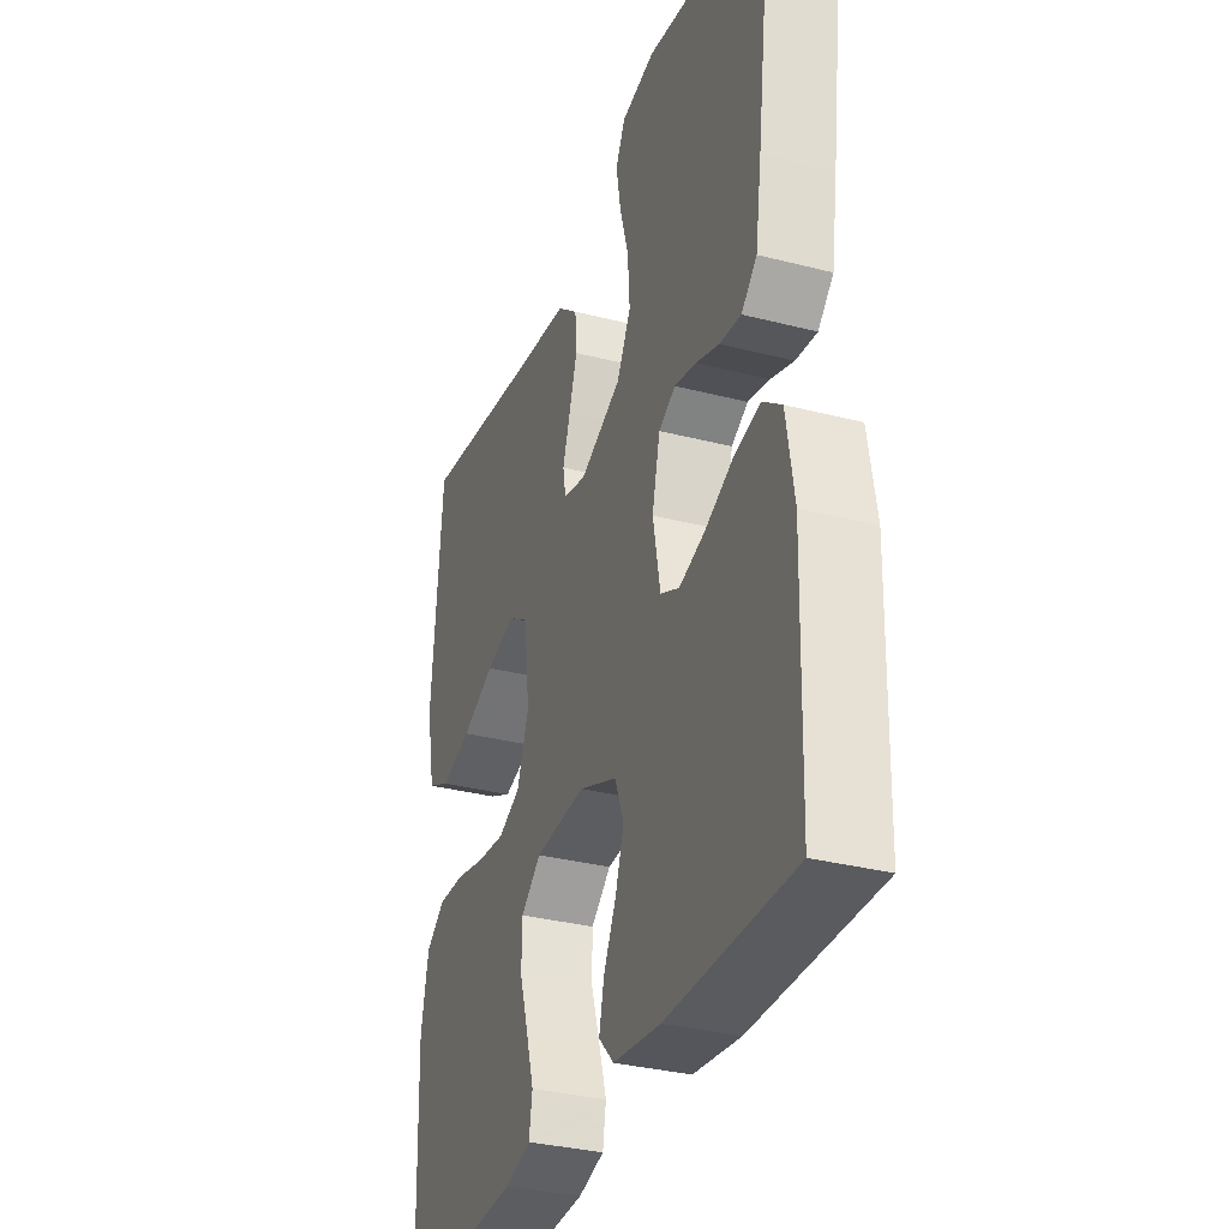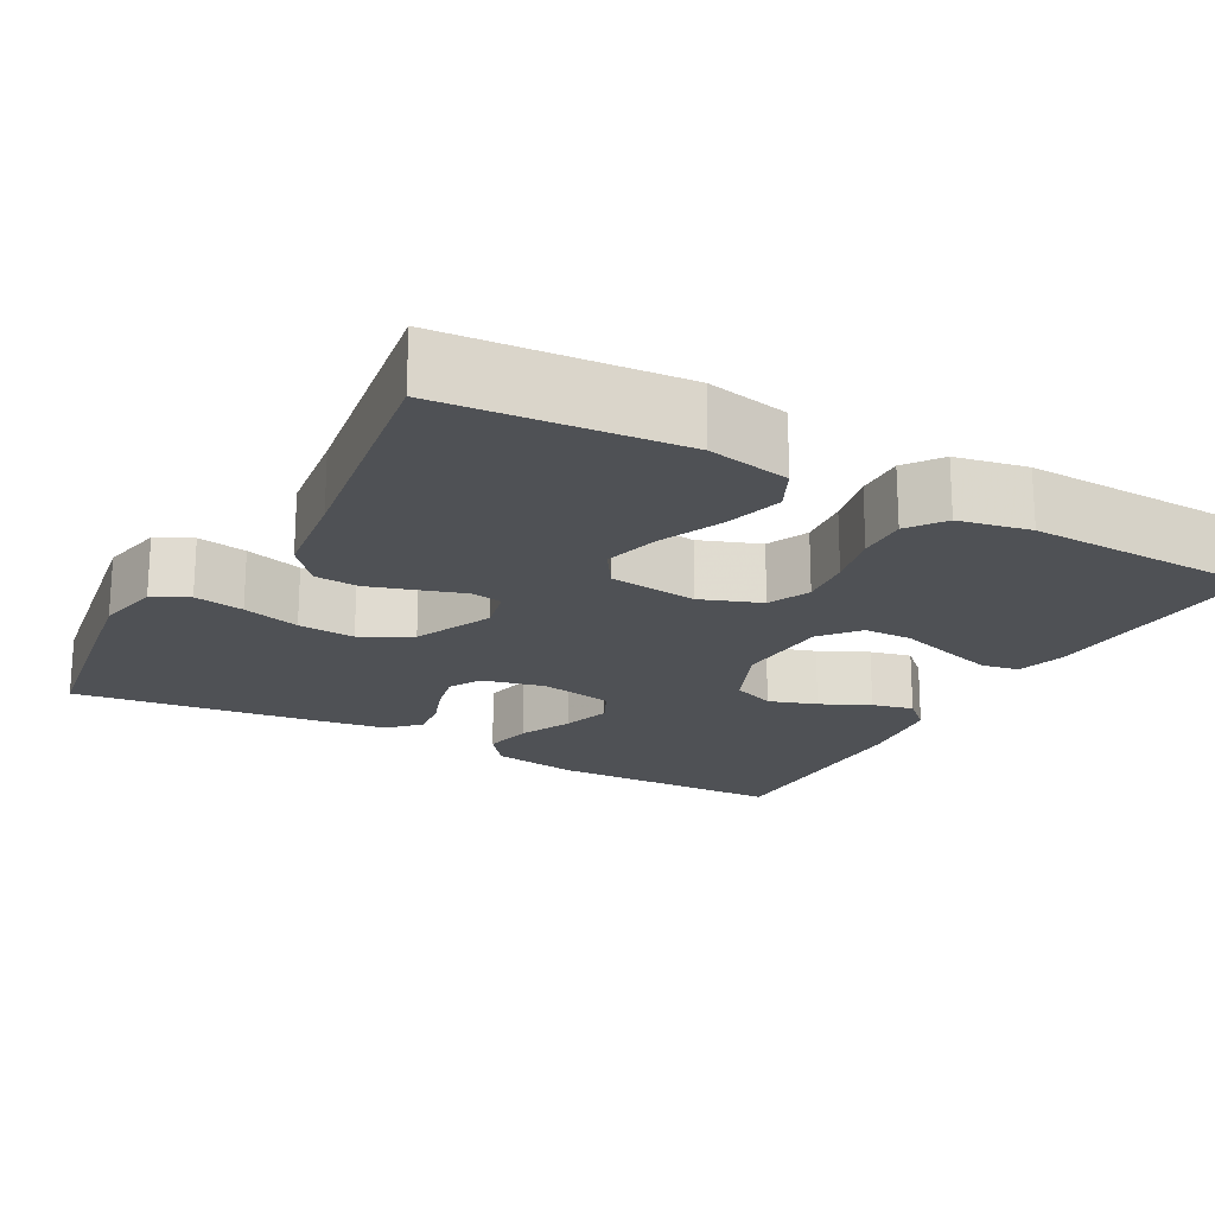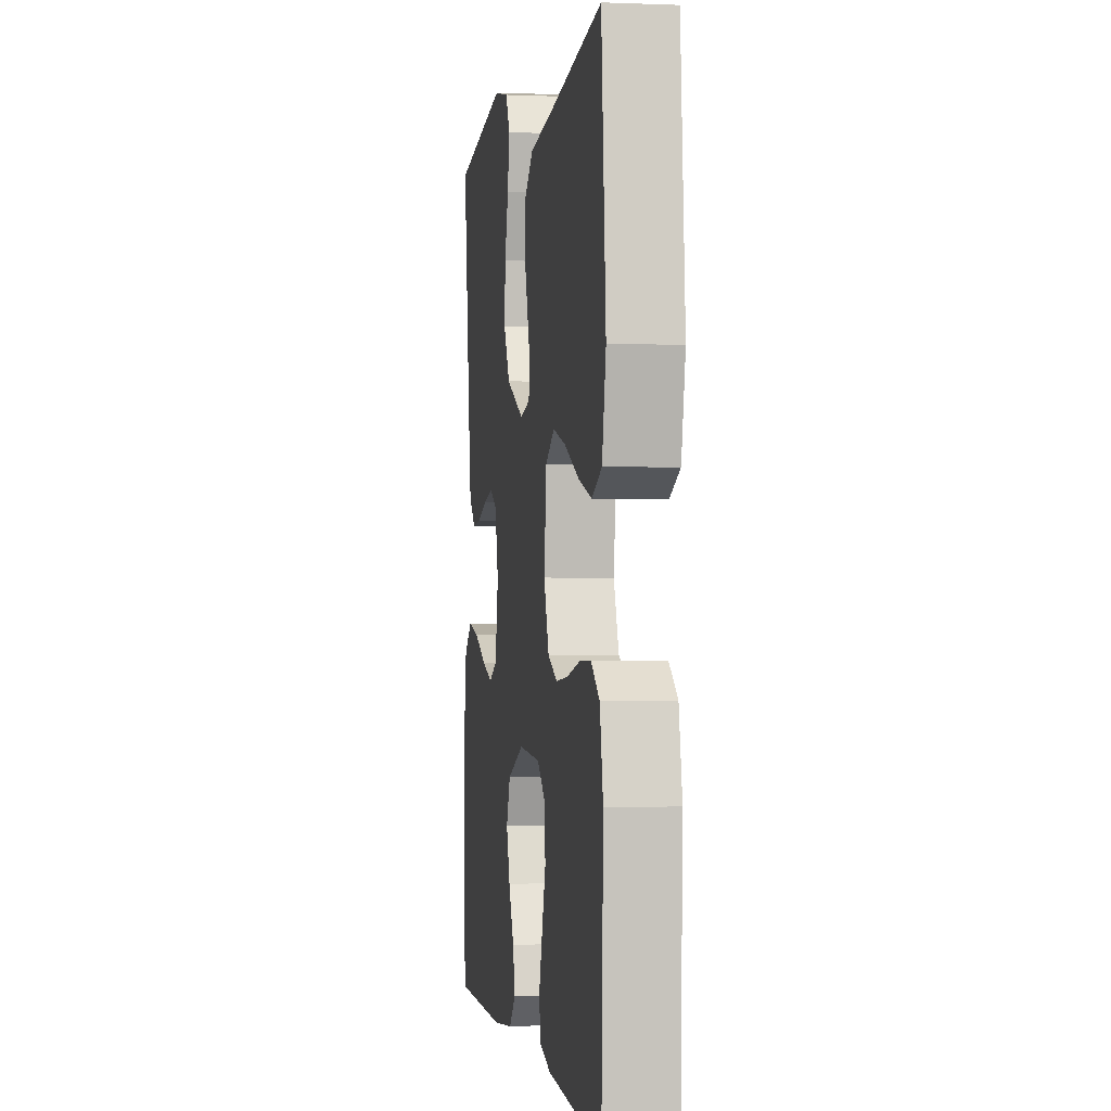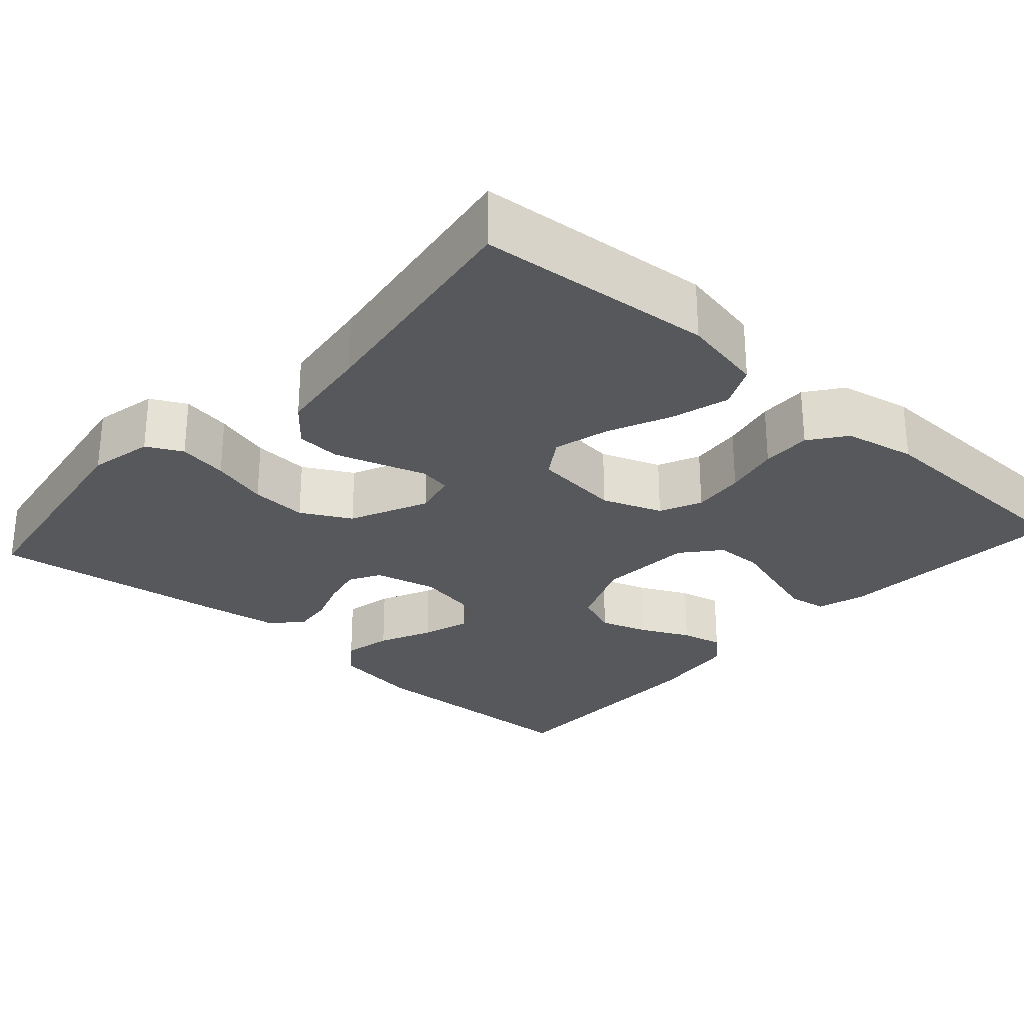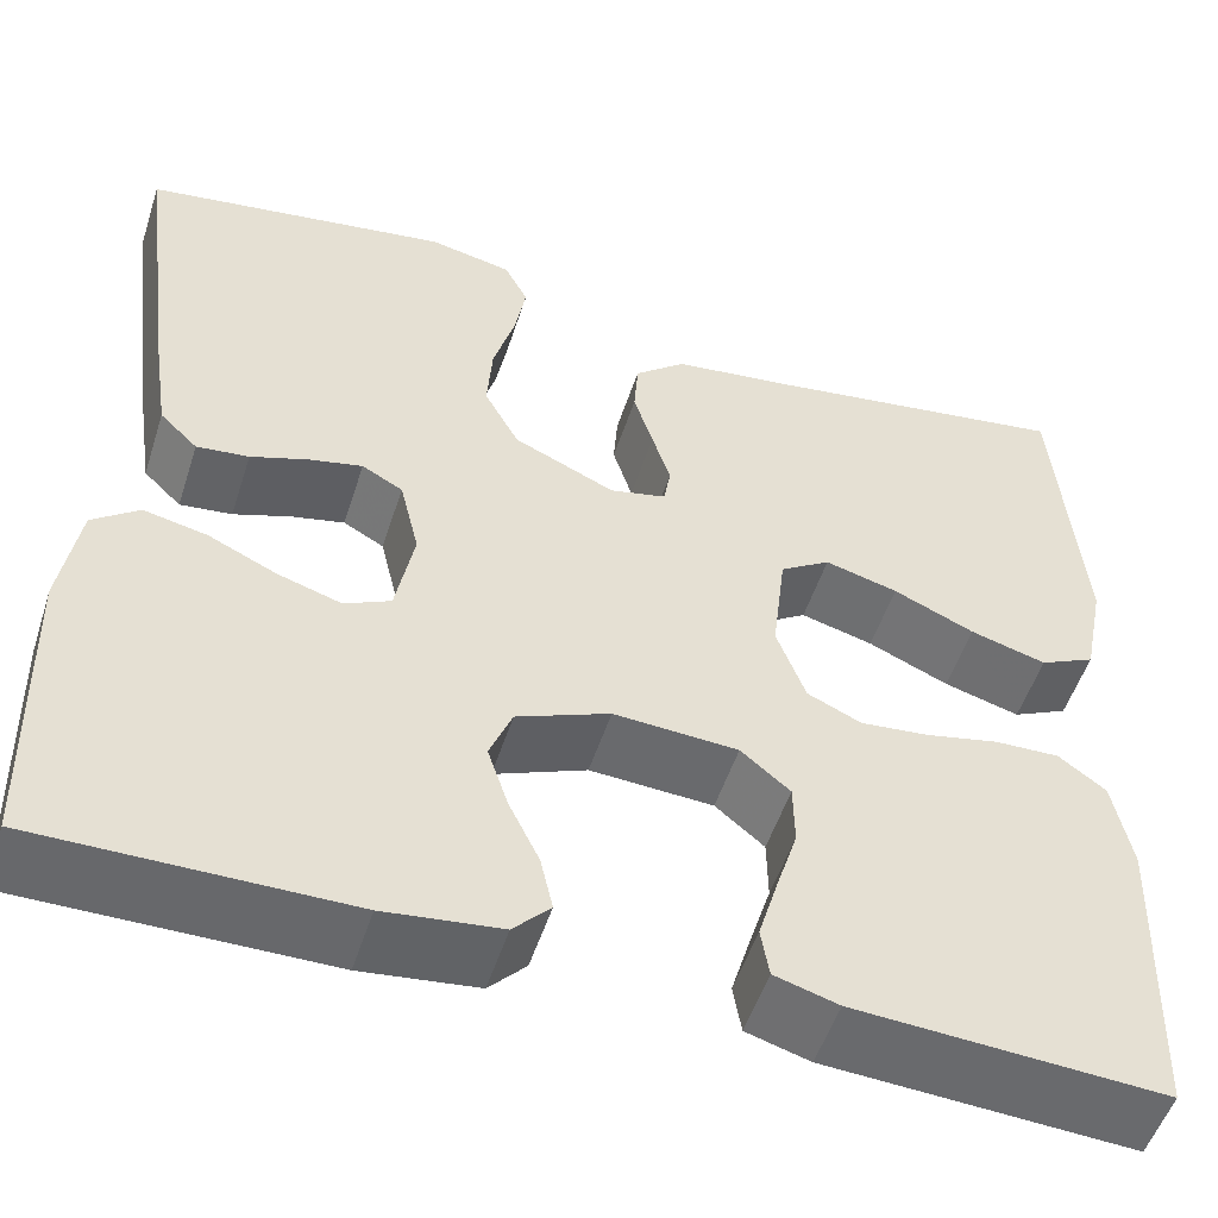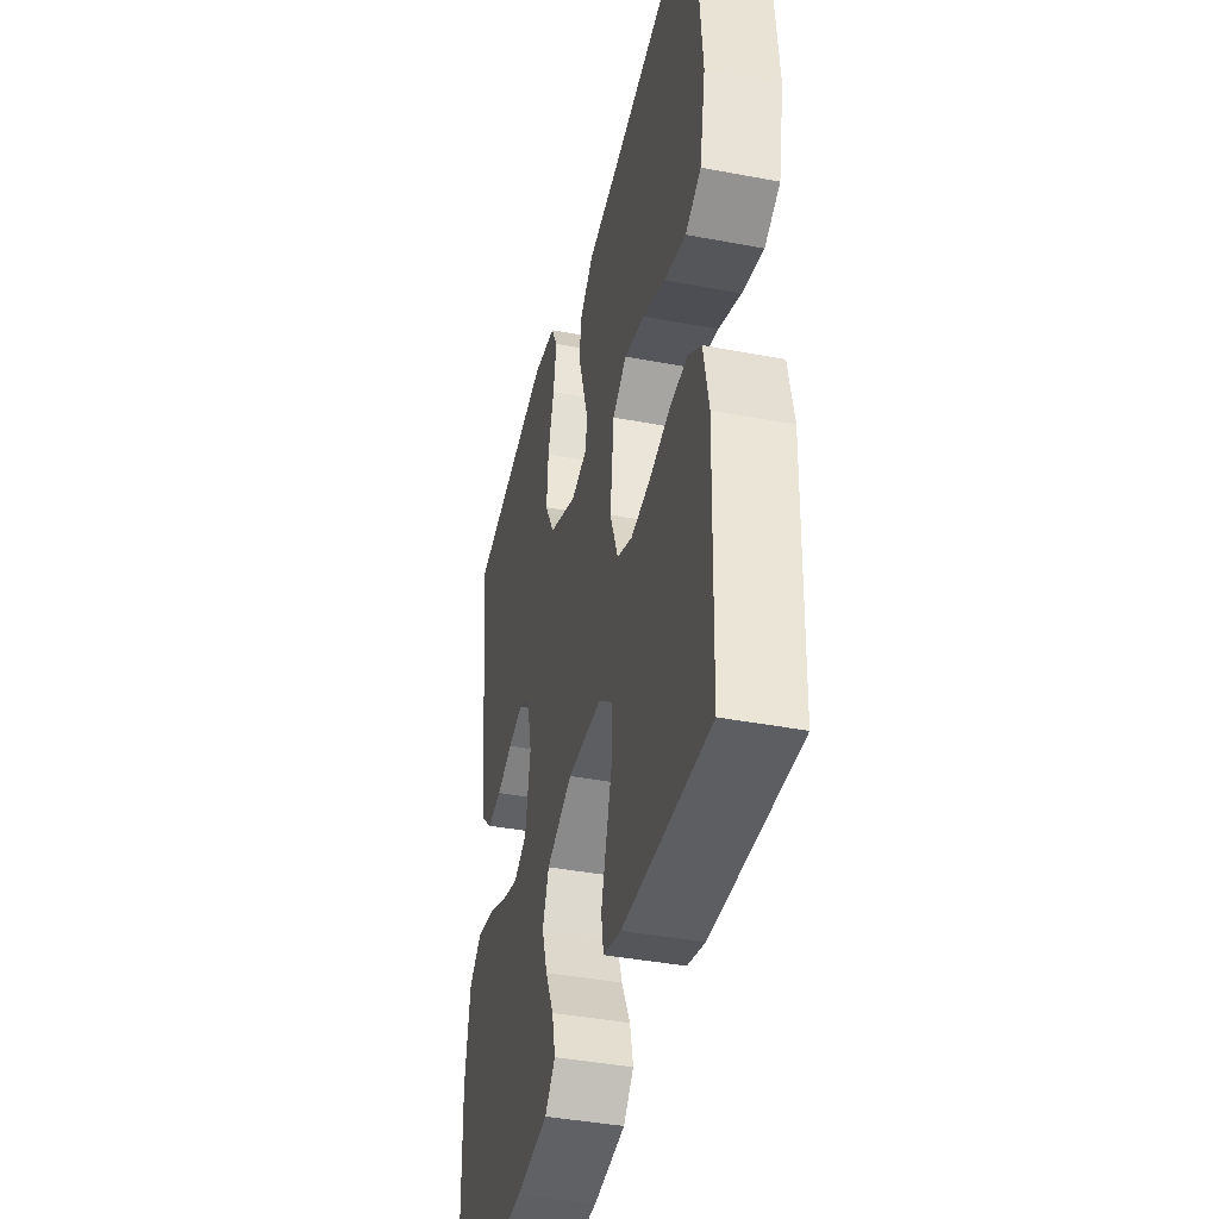
<metadata>
{"format":"obj","ext":"obj","renderer":"f3d","projection":"perspective","resolution":1024,"background":"white","views":[{"elev":-32.8,"azim":-109.6,"up":"+Z"},{"elev":-19.7,"azim":61.2,"up":"+Y"},{"elev":-0.7,"azim":81.3,"up":"+Z"},{"elev":-27.7,"azim":48.1,"up":"+Y"},{"elev":-52.5,"azim":-17.8,"up":"+Z"},{"elev":-40.9,"azim":77.0,"up":"+Z"}]}
</metadata>
<code>
v -0.5 0.07 0.5
v -0.2 0.07 0.548
v -0.119 0.07 0.531
v -0.096 0.07 0.486
v -0.107 0.07 0.423
v -0.128 0.07 0.35
v -0.133 0.07 0.278
v -0.099 0.07 0.215
v 0 0.07 0.17
v 0.055 0.07 0.183
v 0.062 0.07 0.223
v 0.044 0.07 0.279
v 0.025 0.07 0.34
v 0.029 0.07 0.396
v 0.079 0.07 0.438
v 0.2 0.07 0.454
v 0.5 0.07 0.5
v 0.525 0.07 0.2
v 0.504 0.07 0.095
v 0.45 0.07 0.069
v 0.376 0.07 0.09
v 0.297 0.07 0.125
v 0.226 0.07 0.144
v 0.177 0.07 0.112
v 0.164 0.07 0
v 0.192 0.07 -0.076
v 0.245 0.07 -0.1
v 0.312 0.07 -0.093
v 0.383 0.07 -0.077
v 0.446 0.07 -0.075
v 0.492 0.07 -0.109
v 0.51 0.07 -0.2
v 0.5 0.07 -0.5
v 0.2 0.07 -0.483
v 0.138 0.07 -0.465
v 0.13 0.07 -0.417
v 0.149 0.07 -0.353
v 0.17 0.07 -0.285
v 0.169 0.07 -0.224
v 0.121 0.07 -0.184
v 0 0.07 -0.177
v -0.091 0.07 -0.215
v -0.113 0.07 -0.27
v -0.093 0.07 -0.331
v -0.063 0.07 -0.393
v -0.051 0.07 -0.446
v -0.087 0.07 -0.484
v -0.2 0.07 -0.498
v -0.5 0.07 -0.5
v -0.508 0.07 -0.2
v -0.49 0.07 -0.088
v -0.445 0.07 -0.053
v -0.383 0.07 -0.066
v -0.316 0.07 -0.097
v -0.254 0.07 -0.116
v -0.209 0.07 -0.094
v -0.191 0.07 0
v -0.21 0.07 0.08
v -0.25 0.07 0.102
v -0.302 0.07 0.09
v -0.358 0.07 0.07
v -0.409 0.07 0.064
v -0.446 0.07 0.1
v -0.461 0.07 0.2
v -0.5 0 0.5
v -0.2 0 0.548
v -0.119 0 0.531
v -0.096 0 0.486
v -0.107 0 0.423
v -0.128 0 0.35
v -0.133 0 0.278
v -0.099 0 0.215
v 0 0 0.17
v 0.055 0 0.183
v 0.062 0 0.223
v 0.044 0 0.279
v 0.025 0 0.34
v 0.029 0 0.396
v 0.079 0 0.438
v 0.2 0 0.454
v 0.5 0 0.5
v 0.525 0 0.2
v 0.504 0 0.095
v 0.45 0 0.069
v 0.376 0 0.09
v 0.297 0 0.125
v 0.226 0 0.144
v 0.177 0 0.112
v 0.164 0 0
v 0.192 0 -0.076
v 0.245 0 -0.1
v 0.312 0 -0.093
v 0.383 0 -0.077
v 0.446 0 -0.075
v 0.492 0 -0.109
v 0.51 0 -0.2
v 0.5 0 -0.5
v 0.2 0 -0.483
v 0.138 0 -0.465
v 0.13 0 -0.417
v 0.149 0 -0.353
v 0.17 0 -0.285
v 0.169 0 -0.224
v 0.121 0 -0.184
v 0 0 -0.177
v -0.091 0 -0.215
v -0.113 0 -0.27
v -0.093 0 -0.331
v -0.063 0 -0.393
v -0.051 0 -0.446
v -0.087 0 -0.484
v -0.2 0 -0.498
v -0.5 0 -0.5
v -0.508 0 -0.2
v -0.49 0 -0.088
v -0.445 0 -0.053
v -0.383 0 -0.066
v -0.316 0 -0.097
v -0.254 0 -0.116
v -0.209 0 -0.094
v -0.191 0 0
v -0.21 0 0.08
v -0.25 0 0.102
v -0.302 0 0.09
v -0.358 0 0.07
v -0.409 0 0.064
v -0.446 0 0.1
v -0.461 0 0.2
f 4 5 6
f 3 4 6
f 2 3 6
f 1 2 6
f 64 1 6
f 63 64 6
f 62 63 6
f 61 62 6
f 60 61 6
f 59 60 6 7
f 58 59 7 8
f 57 58 8 9
f 56 57 9 10
f 52 53 54
f 51 52 54
f 50 51 54
f 49 50 54
f 48 49 54
f 47 48 54
f 46 47 54
f 45 46 54
f 44 45 54
f 43 44 54 55
f 42 43 55 56
f 36 37 38
f 35 36 38
f 34 35 38
f 33 34 38
f 32 33 38
f 31 32 38
f 30 31 38
f 29 30 38
f 28 29 38
f 27 28 38 39
f 26 27 39 40
f 20 21 22
f 19 20 22
f 18 19 22
f 17 18 22
f 16 17 22
f 16 22 23
f 15 16 23
f 14 15 23
f 13 14 23
f 12 13 23
f 11 12 23
f 10 11 23 24
f 10 24 25
f 56 10 25
f 42 56 25
f 41 42 25
f 25 26 40 41
f 70 69 68
f 70 68 67
f 70 67 66
f 70 66 65
f 70 65 128
f 70 128 127
f 70 127 126
f 70 126 125
f 70 125 124
f 71 70 124 123
f 72 71 123 122
f 73 72 122 121
f 74 73 121 120
f 118 117 116
f 118 116 115
f 118 115 114
f 118 114 113
f 118 113 112
f 118 112 111
f 118 111 110
f 118 110 109
f 118 109 108
f 119 118 108 107
f 120 119 107 106
f 102 101 100
f 102 100 99
f 102 99 98
f 102 98 97
f 102 97 96
f 102 96 95
f 102 95 94
f 102 94 93
f 102 93 92
f 103 102 92 91
f 104 103 91 90
f 86 85 84
f 86 84 83
f 86 83 82
f 86 82 81
f 86 81 80
f 87 86 80
f 87 80 79
f 87 79 78
f 87 78 77
f 87 77 76
f 87 76 75
f 88 87 75 74
f 89 88 74
f 89 74 120
f 89 120 106
f 89 106 105
f 105 104 90 89
f 1 65 66 2
f 2 66 67 3
f 3 67 68 4
f 4 68 69 5
f 5 69 70 6
f 6 70 71 7
f 7 71 72 8
f 8 72 73 9
f 9 73 74 10
f 10 74 75 11
f 11 75 76 12
f 12 76 77 13
f 13 77 78 14
f 14 78 79 15
f 15 79 80 16
f 16 80 81 17
f 17 81 82 18
f 18 82 83 19
f 19 83 84 20
f 20 84 85 21
f 21 85 86 22
f 22 86 87 23
f 23 87 88 24
f 24 88 89 25
f 25 89 90 26
f 26 90 91 27
f 27 91 92 28
f 28 92 93 29
f 29 93 94 30
f 30 94 95 31
f 31 95 96 32
f 32 96 97 33
f 33 97 98 34
f 34 98 99 35
f 35 99 100 36
f 36 100 101 37
f 37 101 102 38
f 38 102 103 39
f 39 103 104 40
f 40 104 105 41
f 41 105 106 42
f 42 106 107 43
f 43 107 108 44
f 44 108 109 45
f 45 109 110 46
f 46 110 111 47
f 47 111 112 48
f 48 112 113 49
f 49 113 114 50
f 50 114 115 51
f 51 115 116 52
f 52 116 117 53
f 53 117 118 54
f 54 118 119 55
f 55 119 120 56
f 56 120 121 57
f 57 121 122 58
f 58 122 123 59
f 59 123 124 60
f 60 124 125 61
f 61 125 126 62
f 62 126 127 63
f 63 127 128 64
f 64 128 65 1

</code>
